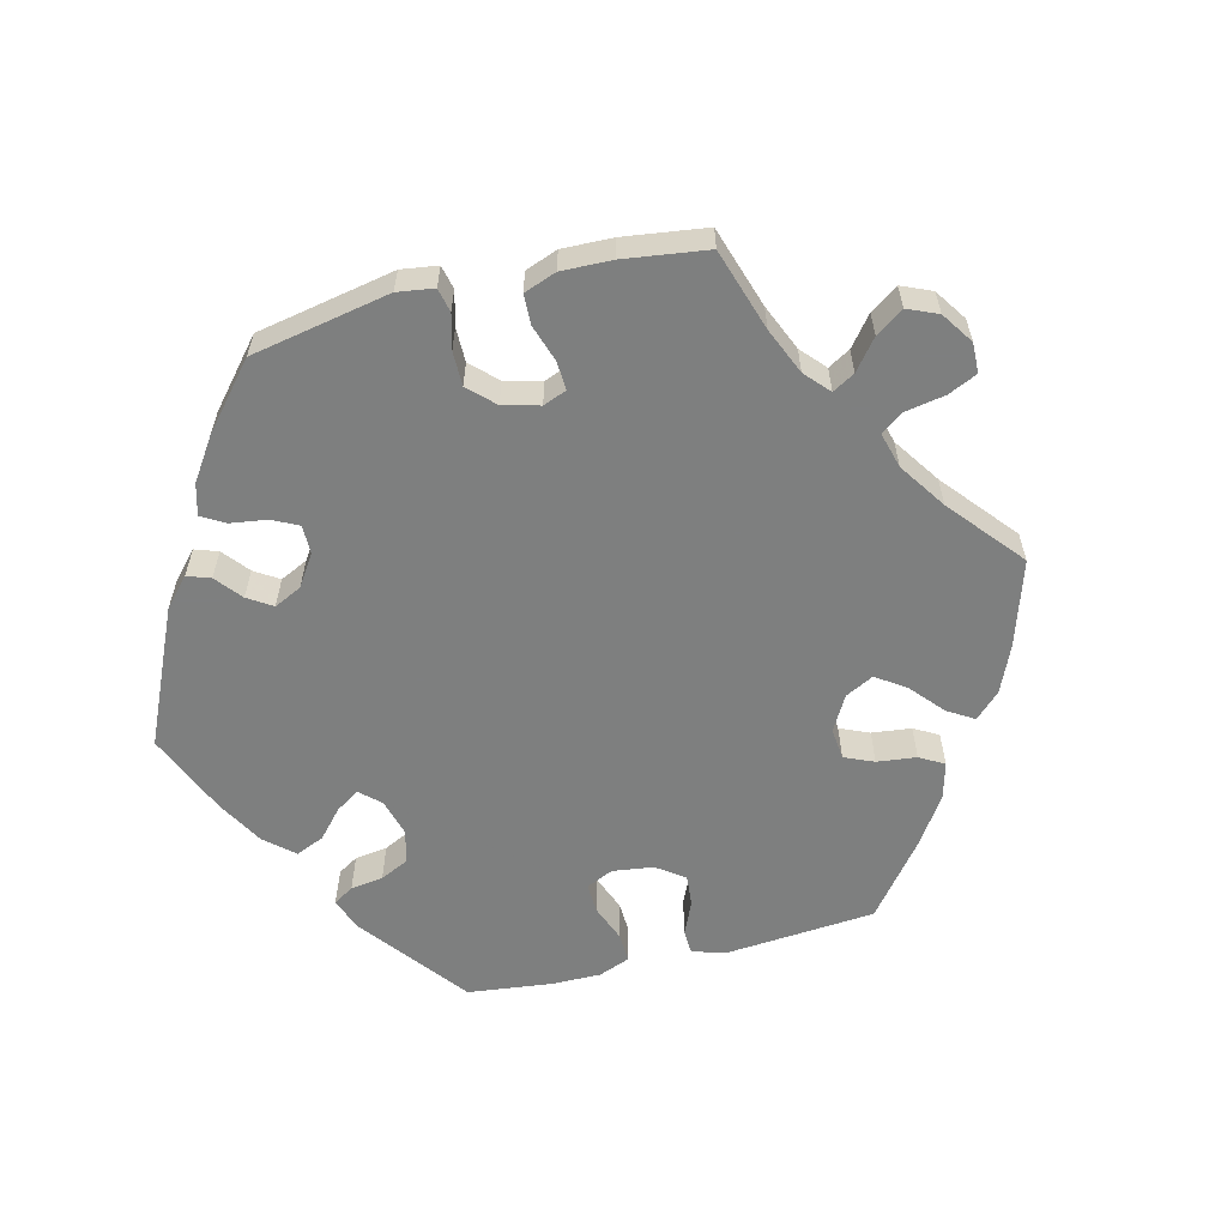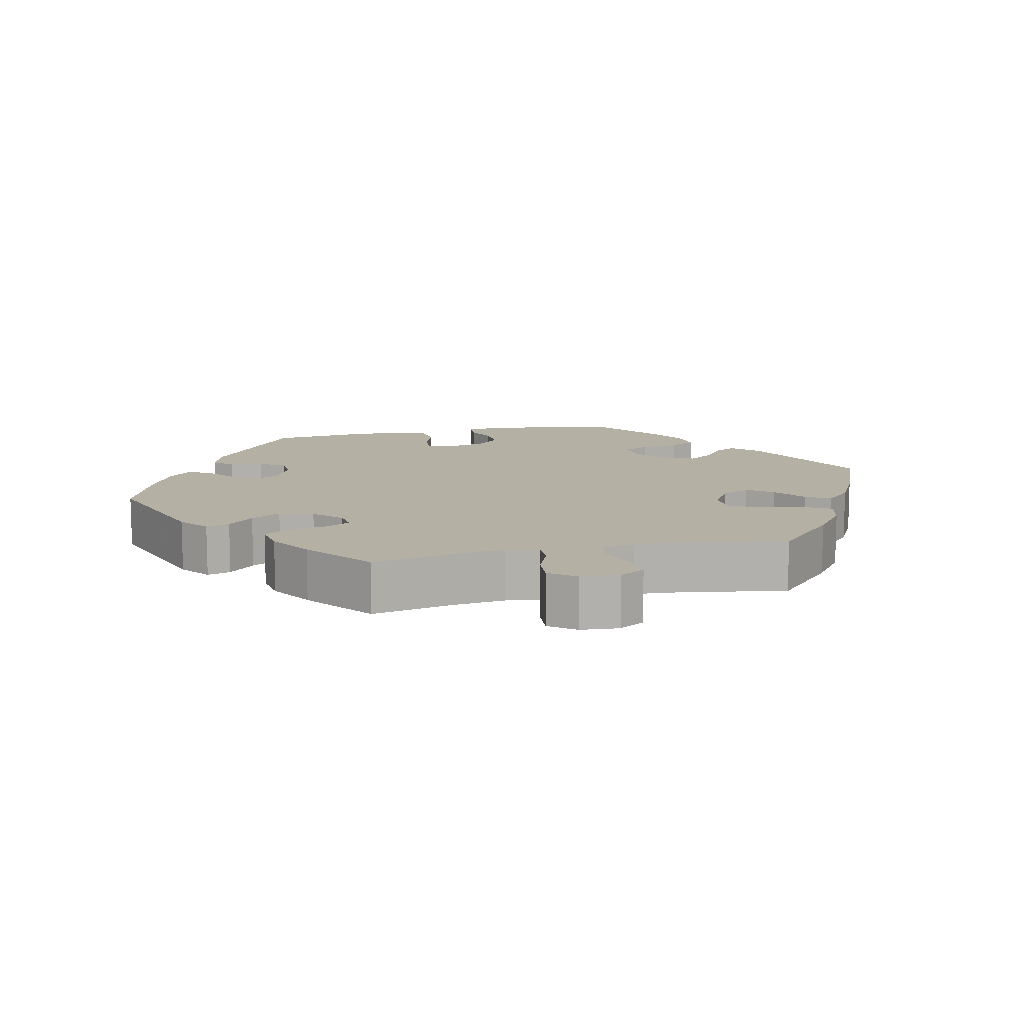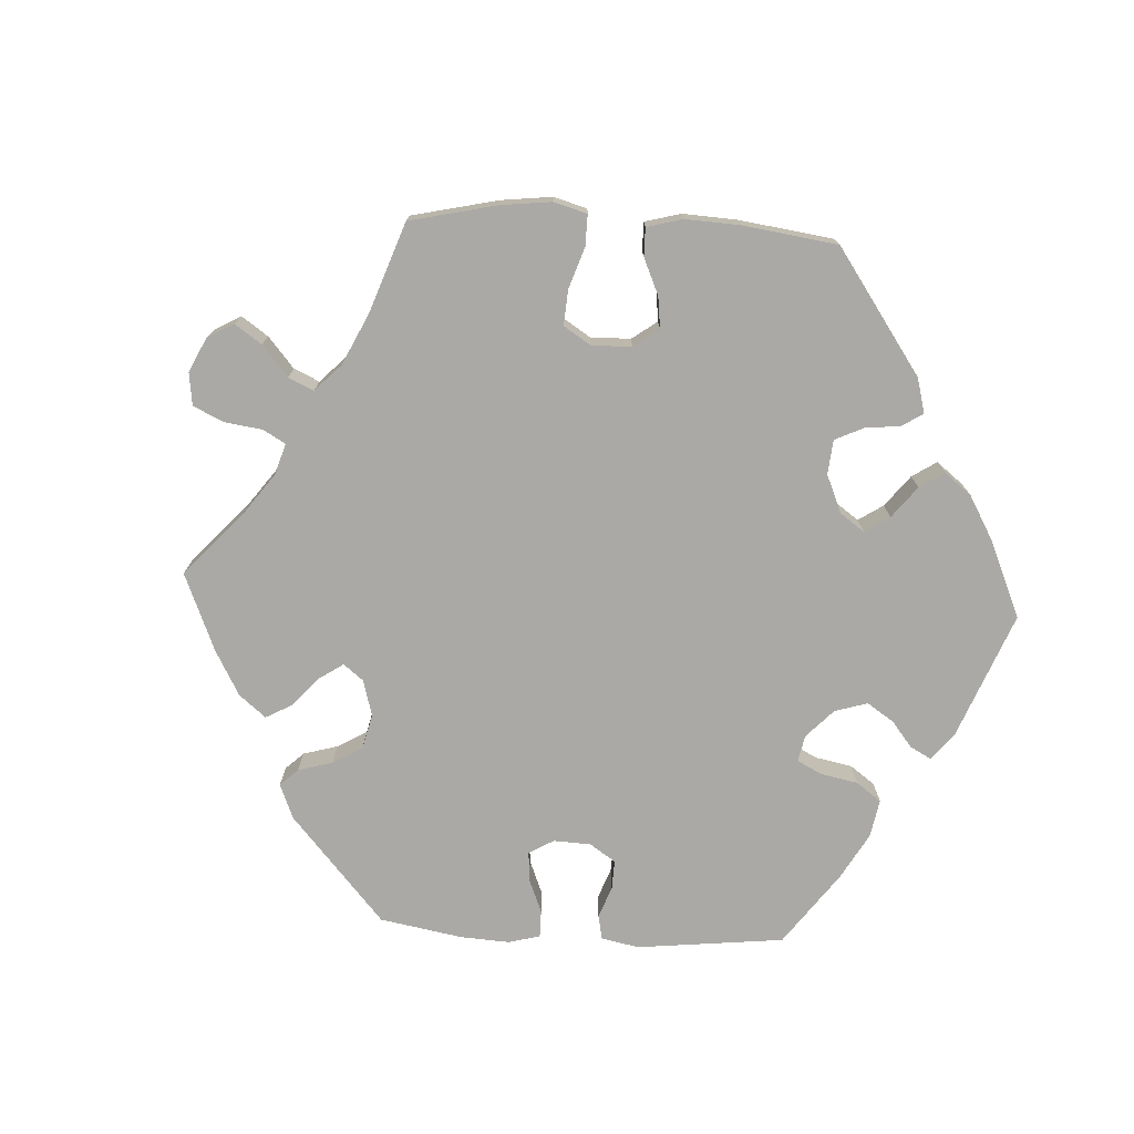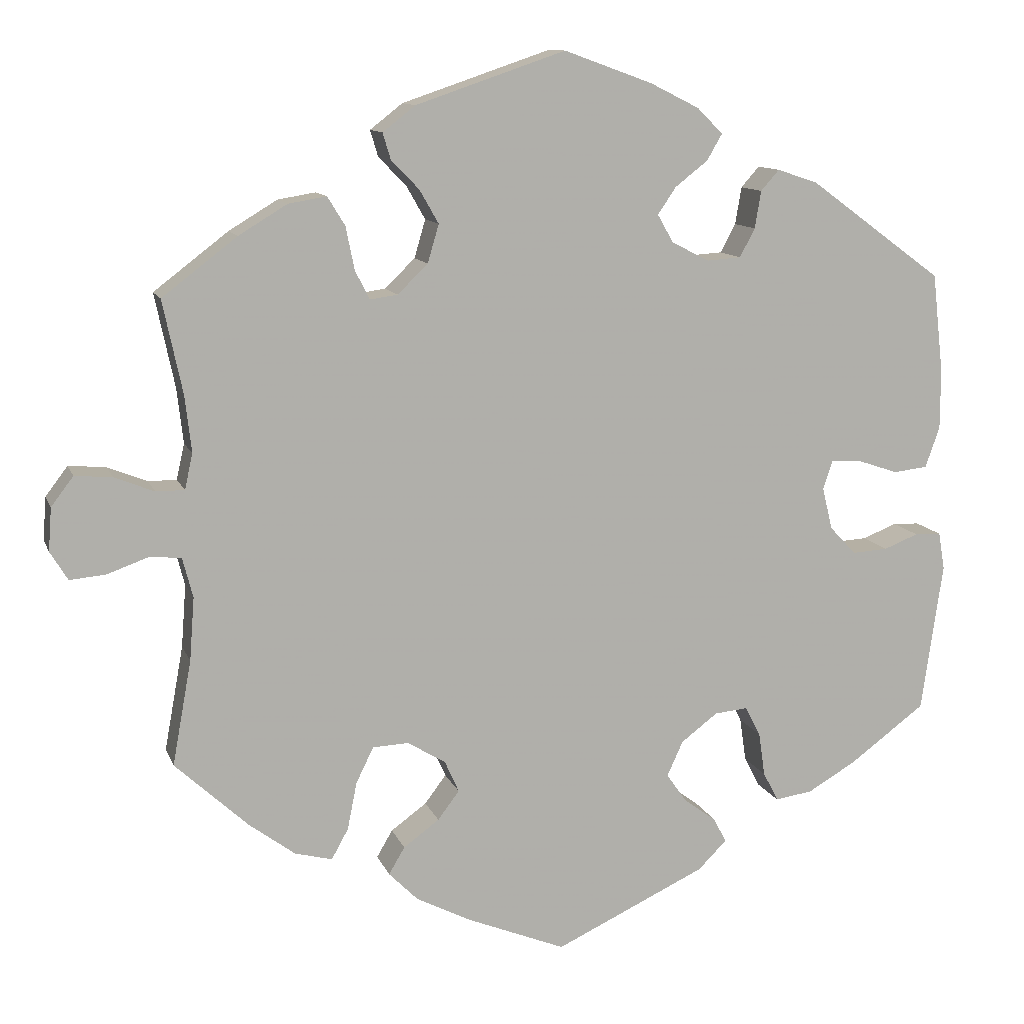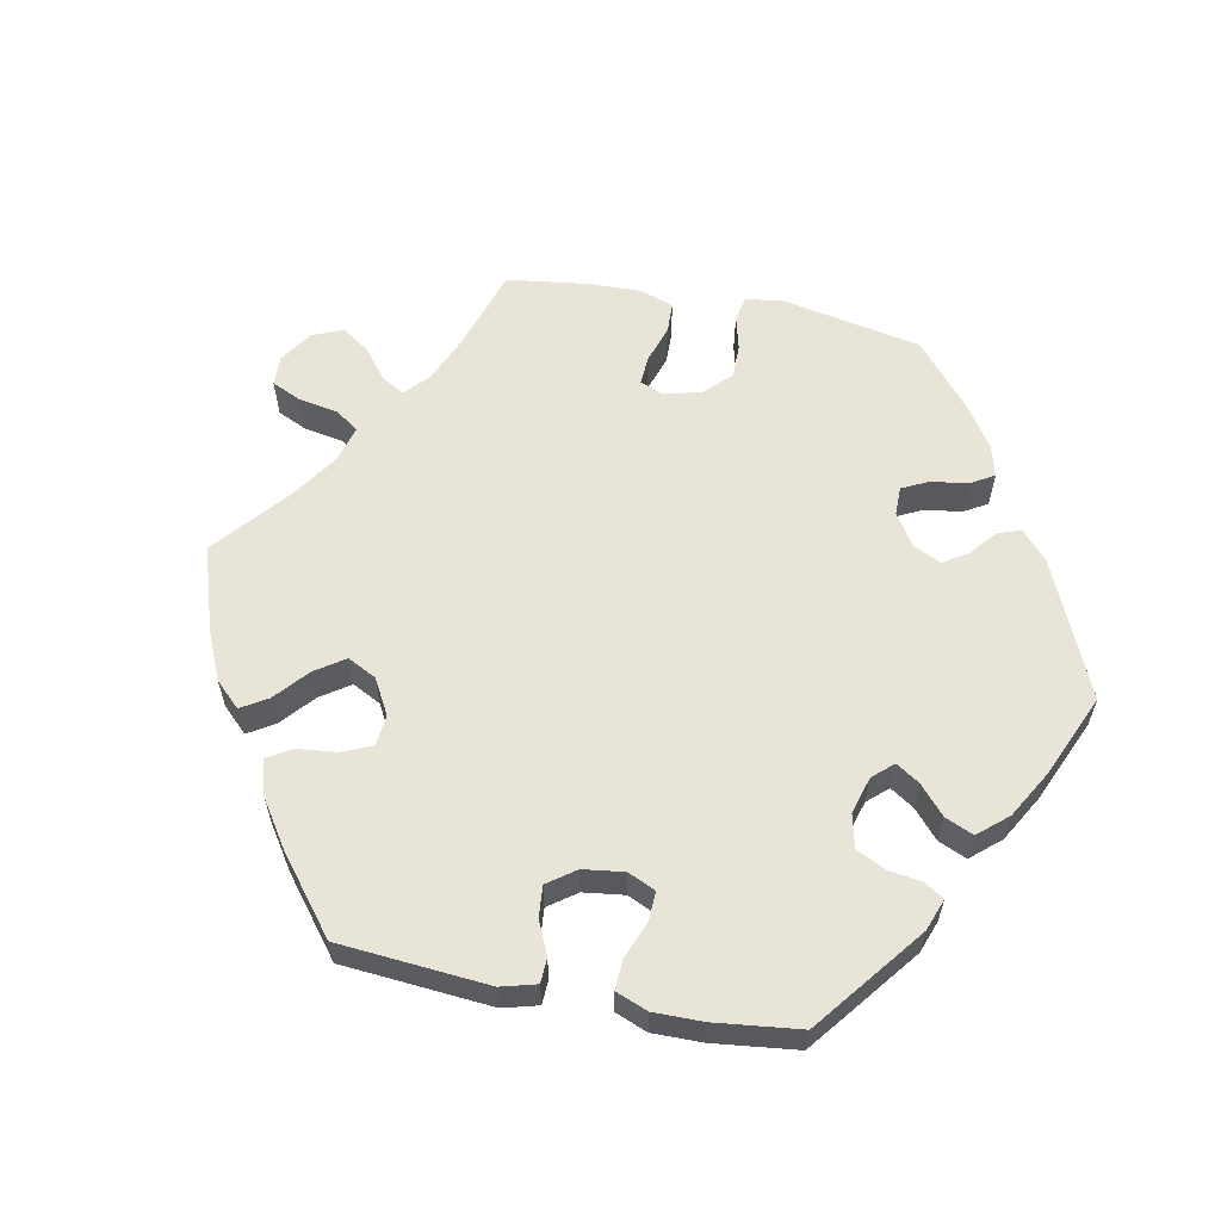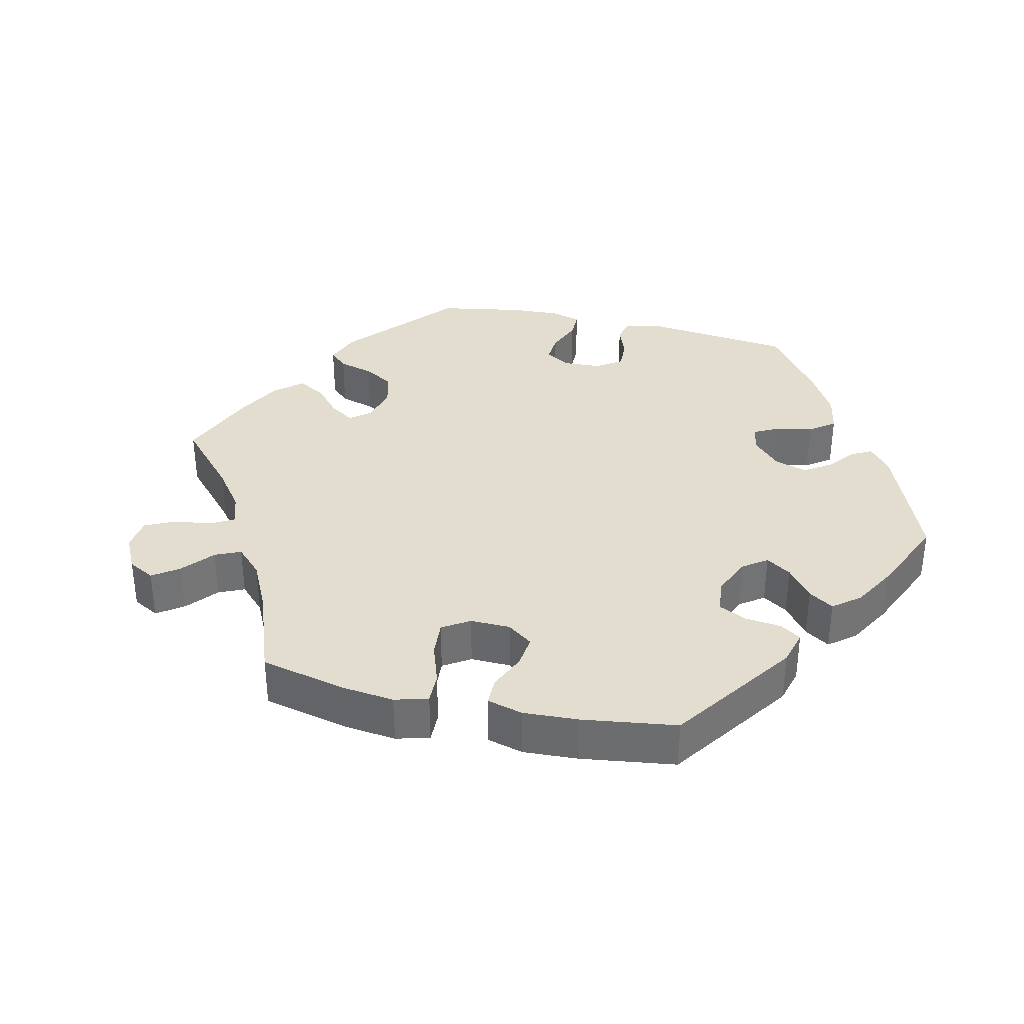
<metadata>
{"format":"obj","ext":"obj","renderer":"f3d","projection":"perspective","resolution":1024,"background":"white","views":[{"elev":-59.6,"azim":43.7,"up":"+Y"},{"elev":11.6,"azim":77.3,"up":"+Y"},{"elev":-75.4,"azim":146.9,"up":"+Y"},{"elev":11.3,"azim":164.4,"up":"+Z"},{"elev":60.1,"azim":-139.0,"up":"+Y"},{"elev":35.5,"azim":163.1,"up":"+Y"}]}
</metadata>
<code>
v -0.528 0.07 -0.101
v -0.52 0.07 -0.054
v -0.487 0.07 -0.053
v -0.444 0.07 -0.07
v -0.399 0.07 -0.073
v -0.366 0.07 -0.038
v -0.353 0.07 0.015
v -0.365 0.07 0.051
v -0.404 0.07 0.049
v -0.454 0.07 0.032
v -0.497 0.07 0.037
v -0.515 0.07 0.088
v -0.515 0.07 0.163
v -0.501 0.07 0.288
v -0.333 0.07 0.411
v -0.282 0.07 0.428
v -0.259 0.07 0.402
v -0.251 0.07 0.355
v -0.232 0.07 0.319
v -0.189 0.07 0.316
v -0.142 0.07 0.34
v -0.122 0.07 0.375
v -0.145 0.07 0.409
v -0.186 0.07 0.441
v -0.205 0.07 0.474
v -0.173 0.07 0.506
v -0.111 0.07 0.537
v 0 0.07 0.577
v 0.188 0.07 0.513
v 0.229 0.07 0.481
v 0.219 0.07 0.448
v 0.184 0.07 0.412
v 0.16 0.07 0.37
v 0.174 0.07 0.322
v 0.212 0.07 0.285
v 0.247 0.07 0.28
v 0.265 0.07 0.316
v 0.276 0.07 0.37
v 0.298 0.07 0.406
v 0.346 0.07 0.398
v 0.407 0.07 0.361
v 0.501 0.07 0.289
v 0.476 0.07 0.171
v 0.468 0.07 0.101
v 0.478 0.07 0.056
v 0.514 0.07 0.056
v 0.564 0.07 0.076
v 0.611 0.07 0.08
v 0.639 0.07 0.043
v 0.643 0.07 -0.011
v 0.621 0.07 -0.047
v 0.576 0.07 -0.043
v 0.523 0.07 -0.024
v 0.484 0.07 -0.028
v 0.471 0.07 -0.078
v 0.477 0.07 -0.157
v 0.501 0.07 -0.289
v 0.409 0.07 -0.374
v 0.351 0.07 -0.417
v 0.304 0.07 -0.429
v 0.283 0.07 -0.391
v 0.271 0.07 -0.331
v 0.249 0.07 -0.286
v 0.204 0.07 -0.284
v 0.156 0.07 -0.313
v 0.138 0.07 -0.353
v 0.165 0.07 -0.389
v 0.21 0.07 -0.422
v 0.23 0.07 -0.456
v 0.193 0.07 -0.493
v 0.124 0.07 -0.528
v 0 0.07 -0.578
v -0.19 0.07 -0.489
v -0.226 0.07 -0.453
v -0.21 0.07 -0.422
v -0.169 0.07 -0.392
v -0.144 0.07 -0.356
v -0.164 0.07 -0.312
v -0.21 0.07 -0.277
v -0.252 0.07 -0.273
v -0.271 0.07 -0.31
v -0.279 0.07 -0.365
v -0.298 0.07 -0.402
v -0.345 0.07 -0.395
v -0.405 0.07 -0.36
v -0.501 0.07 -0.289
v -0.528 0 -0.101
v -0.52 0 -0.054
v -0.487 0 -0.053
v -0.444 0 -0.07
v -0.399 0 -0.073
v -0.366 0 -0.038
v -0.353 0 0.015
v -0.365 0 0.051
v -0.404 0 0.049
v -0.454 0 0.032
v -0.497 0 0.037
v -0.515 0 0.088
v -0.515 0 0.163
v -0.501 0 0.288
v -0.333 0 0.411
v -0.282 0 0.428
v -0.259 0 0.402
v -0.251 0 0.355
v -0.232 0 0.319
v -0.189 0 0.316
v -0.142 0 0.34
v -0.122 0 0.375
v -0.145 0 0.409
v -0.186 0 0.441
v -0.205 0 0.474
v -0.173 0 0.506
v -0.111 0 0.537
v 0 0 0.577
v 0.188 0 0.513
v 0.229 0 0.481
v 0.219 0 0.448
v 0.184 0 0.412
v 0.16 0 0.37
v 0.174 0 0.322
v 0.212 0 0.285
v 0.247 0 0.28
v 0.265 0 0.316
v 0.276 0 0.37
v 0.298 0 0.406
v 0.346 0 0.398
v 0.407 0 0.361
v 0.501 0 0.289
v 0.476 0 0.171
v 0.468 0 0.101
v 0.478 0 0.056
v 0.514 0 0.056
v 0.564 0 0.076
v 0.611 0 0.08
v 0.639 0 0.043
v 0.643 0 -0.011
v 0.621 0 -0.047
v 0.576 0 -0.043
v 0.523 0 -0.024
v 0.484 0 -0.028
v 0.471 0 -0.078
v 0.477 0 -0.157
v 0.501 0 -0.289
v 0.409 0 -0.374
v 0.351 0 -0.417
v 0.304 0 -0.429
v 0.283 0 -0.391
v 0.271 0 -0.331
v 0.249 0 -0.286
v 0.204 0 -0.284
v 0.156 0 -0.313
v 0.138 0 -0.353
v 0.165 0 -0.389
v 0.21 0 -0.422
v 0.23 0 -0.456
v 0.193 0 -0.493
v 0.124 0 -0.528
v 0 0 -0.578
v -0.19 0 -0.489
v -0.226 0 -0.453
v -0.21 0 -0.422
v -0.169 0 -0.392
v -0.144 0 -0.356
v -0.164 0 -0.312
v -0.21 0 -0.277
v -0.252 0 -0.273
v -0.271 0 -0.31
v -0.279 0 -0.365
v -0.298 0 -0.402
v -0.345 0 -0.395
v -0.405 0 -0.36
v -0.501 0 -0.289
f 81 82 83 84
f 80 81 84 85
f 73 74 75 76
f 73 76 77
f 72 73 77
f 71 72 77 78
f 67 68 69 70
f 66 67 70 71
f 59 60 61 62
f 59 62 63
f 56 57 58 59
f 55 56 59 63
f 54 55 63 64
f 50 51 52 53
f 50 53 54
f 49 50 54
f 46 47 48 49
f 45 46 49 54
f 44 45 54 64
f 40 41 42 43
f 37 38 39 40
f 36 37 40 43
f 35 36 43 44
f 29 30 31 32
f 29 32 33
f 28 29 33
f 27 28 33 34
f 23 24 25 26
f 22 23 26 27
f 15 16 17 18
f 15 18 19
f 14 15 19
f 13 14 19 20
f 9 10 11 12
f 8 9 12 13
f 1 2 3 4
f 1 4 5
f 80 85 86 1
f 66 71 78 79
f 65 66 79
f 44 64 65 79
f 35 44 79 80
f 22 27 34 35
f 21 22 35 80
f 20 21 80
f 8 13 20
f 7 8 20 80
f 6 7 80
f 5 6 80
f 1 5 80
f 170 169 168 167
f 171 170 167 166
f 162 161 160 159
f 163 162 159
f 163 159 158
f 164 163 158 157
f 156 155 154 153
f 157 156 153 152
f 148 147 146 145
f 149 148 145
f 145 144 143 142
f 149 145 142 141
f 150 149 141 140
f 139 138 137 136
f 140 139 136
f 140 136 135
f 135 134 133 132
f 140 135 132 131
f 150 140 131 130
f 129 128 127 126
f 126 125 124 123
f 129 126 123 122
f 130 129 122 121
f 118 117 116 115
f 119 118 115
f 119 115 114
f 120 119 114 113
f 112 111 110 109
f 113 112 109 108
f 104 103 102 101
f 105 104 101
f 105 101 100
f 106 105 100 99
f 98 97 96 95
f 99 98 95 94
f 90 89 88 87
f 91 90 87
f 87 172 171 166
f 165 164 157 152
f 165 152 151
f 165 151 150 130
f 166 165 130 121
f 121 120 113 108
f 166 121 108 107
f 166 107 106
f 106 99 94
f 166 106 94 93
f 166 93 92
f 166 92 91
f 166 91 87
f 1 87 88 2
f 2 88 89 3
f 3 89 90 4
f 4 90 91 5
f 5 91 92 6
f 6 92 93 7
f 7 93 94 8
f 8 94 95 9
f 9 95 96 10
f 10 96 97 11
f 11 97 98 12
f 12 98 99 13
f 13 99 100 14
f 14 100 101 15
f 15 101 102 16
f 16 102 103 17
f 17 103 104 18
f 18 104 105 19
f 19 105 106 20
f 20 106 107 21
f 21 107 108 22
f 22 108 109 23
f 23 109 110 24
f 24 110 111 25
f 25 111 112 26
f 26 112 113 27
f 27 113 114 28
f 28 114 115 29
f 29 115 116 30
f 30 116 117 31
f 31 117 118 32
f 32 118 119 33
f 33 119 120 34
f 34 120 121 35
f 35 121 122 36
f 36 122 123 37
f 37 123 124 38
f 38 124 125 39
f 39 125 126 40
f 40 126 127 41
f 41 127 128 42
f 42 128 129 43
f 43 129 130 44
f 44 130 131 45
f 45 131 132 46
f 46 132 133 47
f 47 133 134 48
f 48 134 135 49
f 49 135 136 50
f 50 136 137 51
f 51 137 138 52
f 52 138 139 53
f 53 139 140 54
f 54 140 141 55
f 55 141 142 56
f 56 142 143 57
f 57 143 144 58
f 58 144 145 59
f 59 145 146 60
f 60 146 147 61
f 61 147 148 62
f 62 148 149 63
f 63 149 150 64
f 64 150 151 65
f 65 151 152 66
f 66 152 153 67
f 67 153 154 68
f 68 154 155 69
f 69 155 156 70
f 70 156 157 71
f 71 157 158 72
f 72 158 159 73
f 73 159 160 74
f 74 160 161 75
f 75 161 162 76
f 76 162 163 77
f 77 163 164 78
f 78 164 165 79
f 79 165 166 80
f 80 166 167 81
f 81 167 168 82
f 82 168 169 83
f 83 169 170 84
f 84 170 171 85
f 85 171 172 86
f 86 172 87 1

</code>
